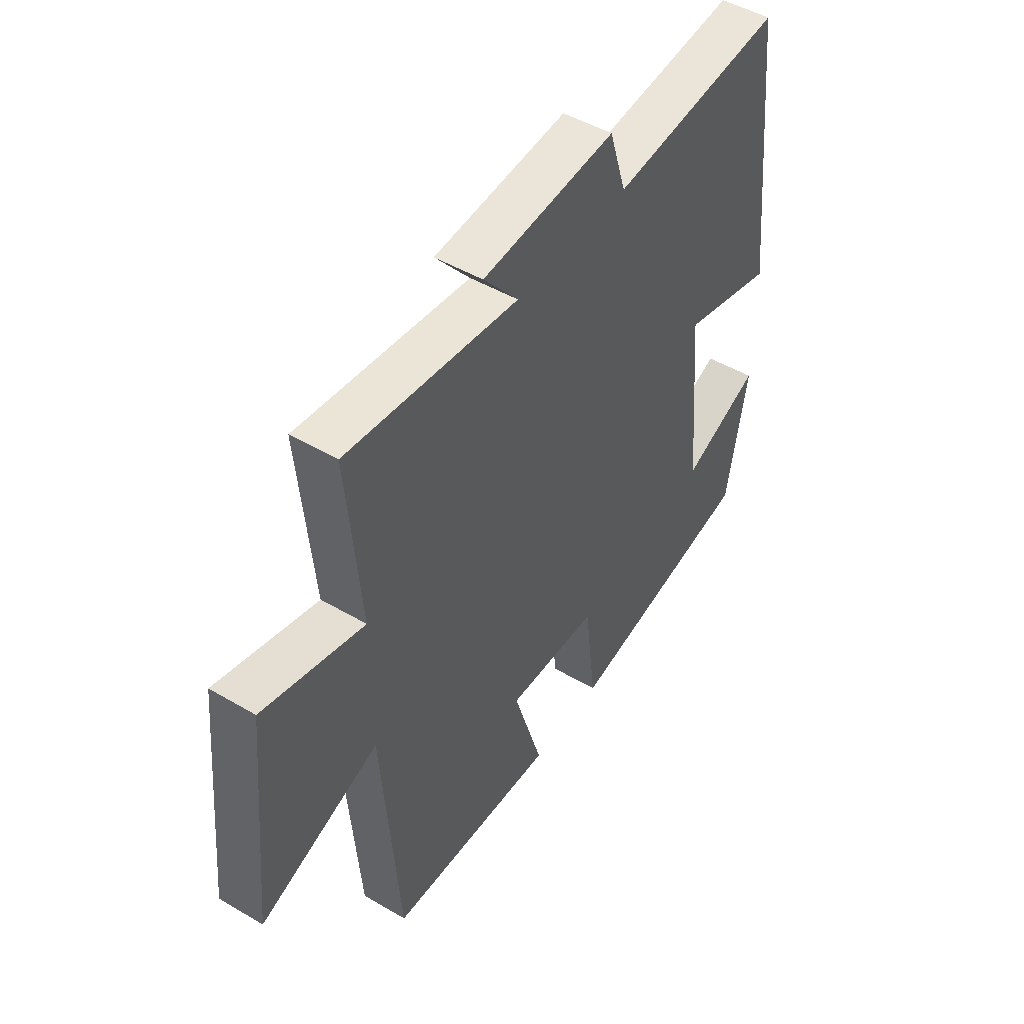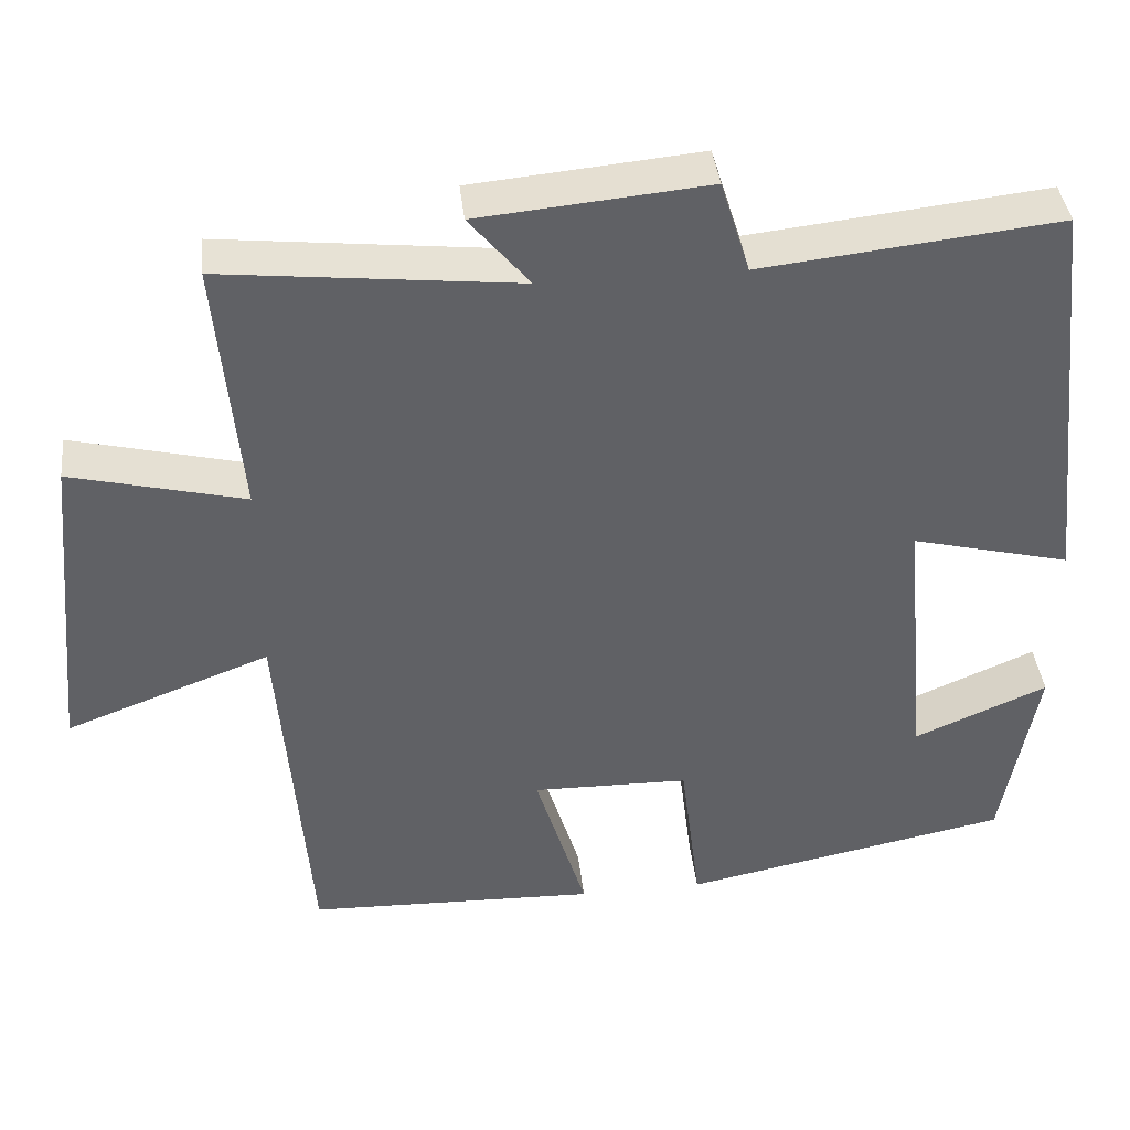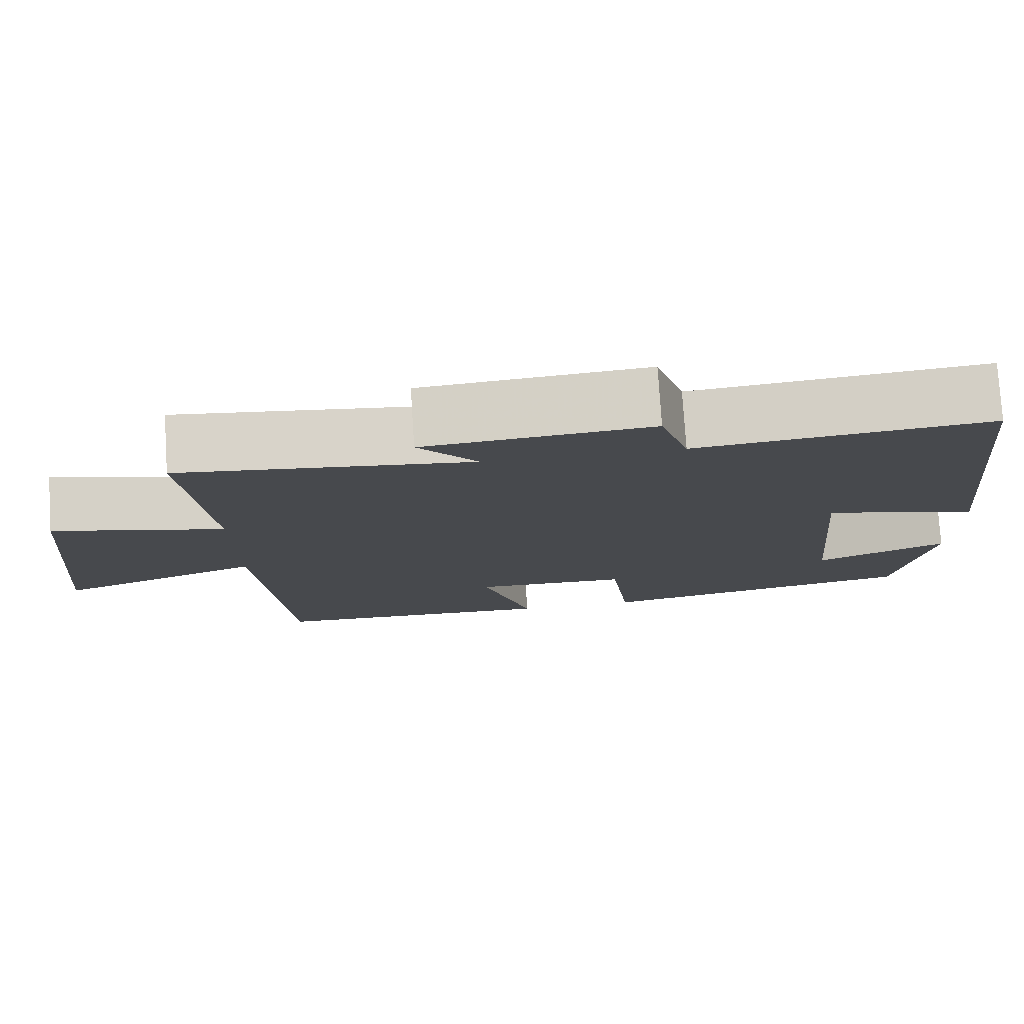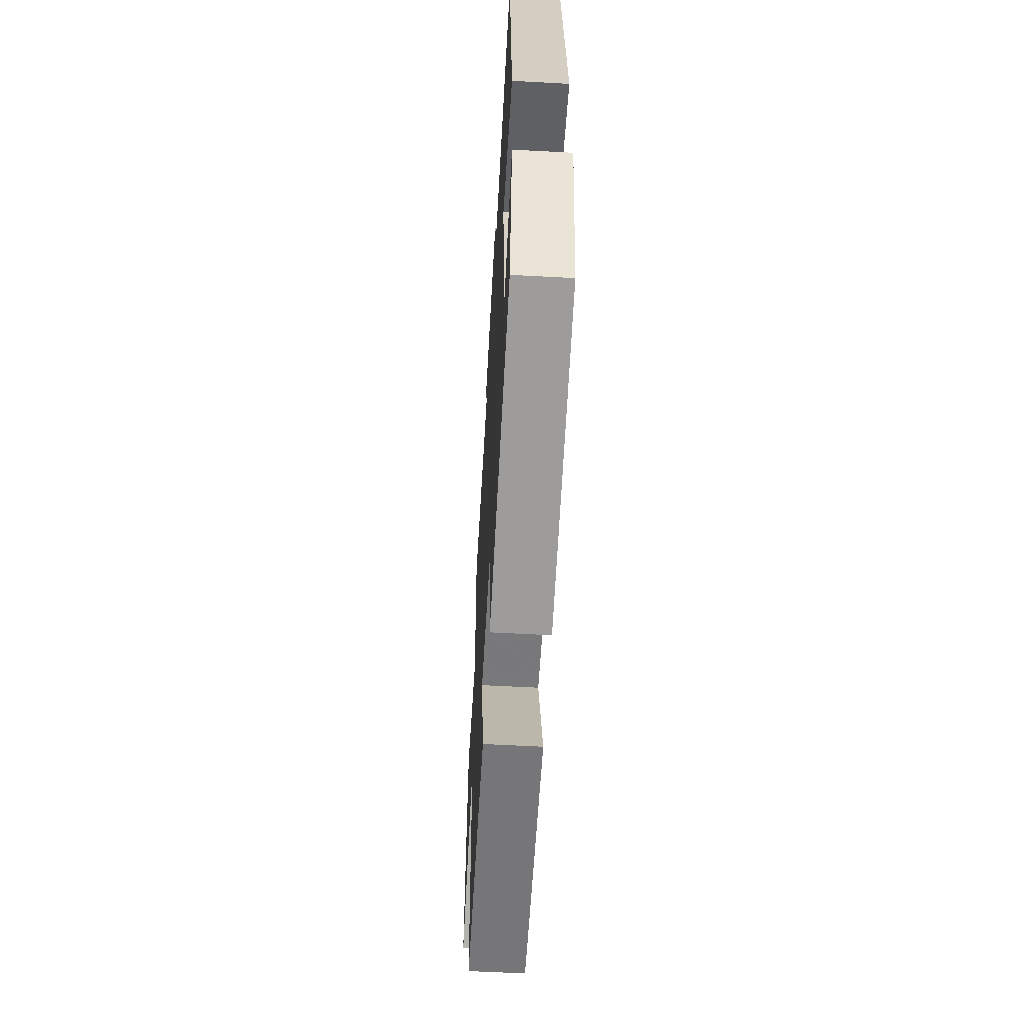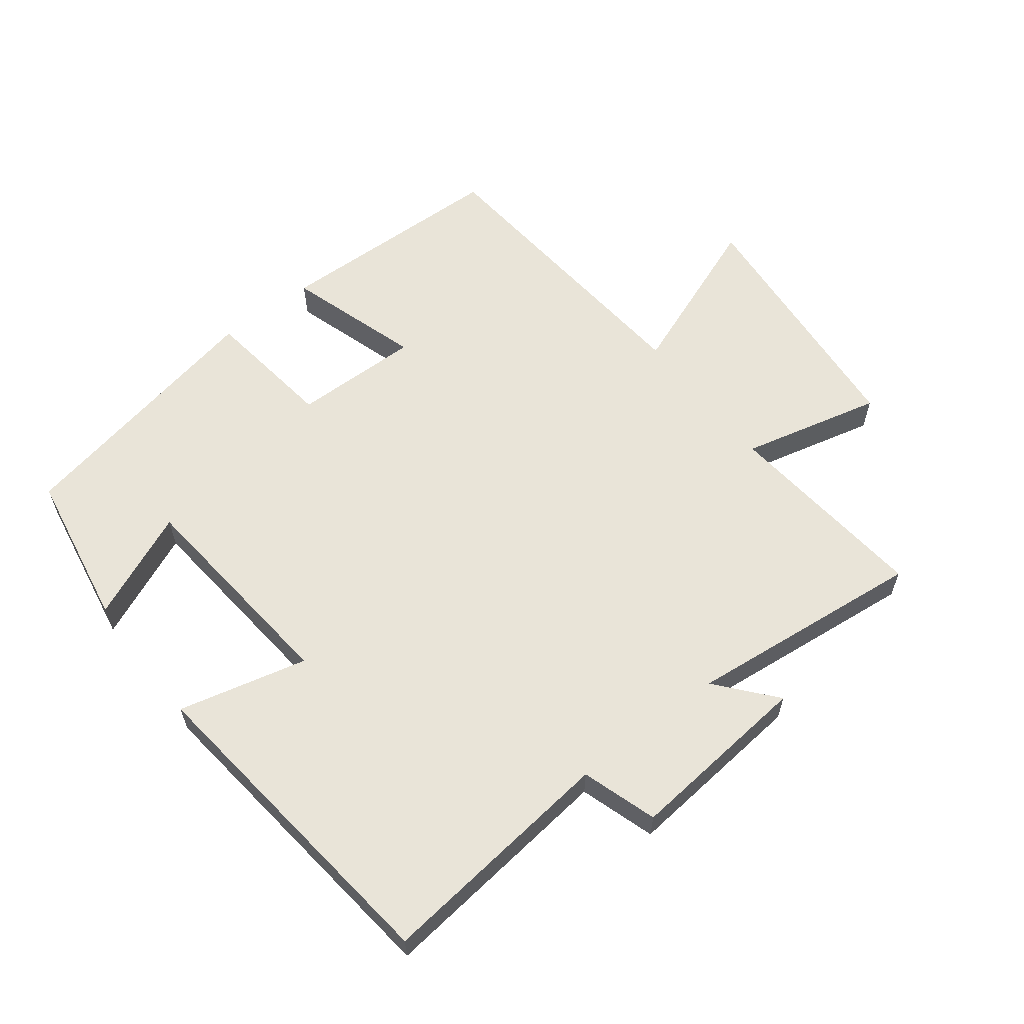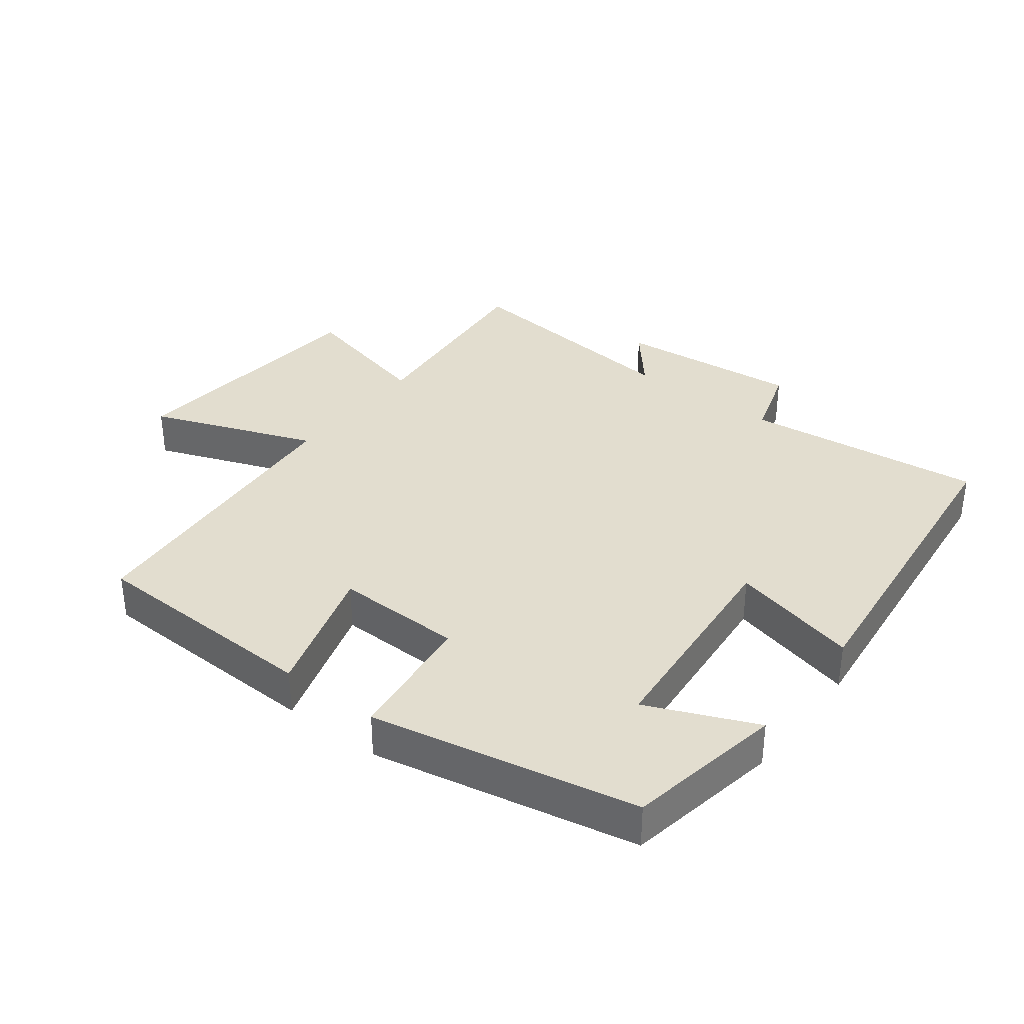
<metadata>
{"format":"obj","ext":"obj","renderer":"f3d","projection":"perspective","resolution":1024,"background":"white","views":[{"elev":48.0,"azim":123.4,"up":"+Z"},{"elev":40.0,"azim":173.6,"up":"+Z"},{"elev":77.5,"azim":176.3,"up":"+Z"},{"elev":-58.8,"azim":-93.2,"up":"+Z"},{"elev":60.2,"azim":-37.9,"up":"+Y"},{"elev":34.9,"azim":-142.6,"up":"+Y"}]}
</metadata>
<code>
v -0.457 0.07 -0.42
v -0.5 0.07 -0.18
v -0.334 0.07 -0.251
v -0.304 0.07 0.085
v -0.5 0.07 0.036
v -0.445 0.07 0.54
v -0.078 0.07 0.5
v -0.042 0.07 0.615
v 0.24 0.07 0.589
v 0.166 0.07 0.5
v 0.529 0.07 0.54
v 0.5 0.07 0.222
v 0.714 0.07 0.275
v 0.752 0.07 -0.121
v 0.5 0.07 -0.026
v 0.463 0.07 -0.488
v 0.104 0.07 -0.5
v 0.167 0.07 -0.294
v -0.027 0.07 -0.298
v -0.052 0.07 -0.5
v -0.457 0 -0.42
v -0.5 0 -0.18
v -0.334 0 -0.251
v -0.304 0 0.085
v -0.5 0 0.036
v -0.445 0 0.54
v -0.078 0 0.5
v -0.042 0 0.615
v 0.24 0 0.589
v 0.166 0 0.5
v 0.529 0 0.54
v 0.5 0 0.222
v 0.714 0 0.275
v 0.752 0 -0.121
v 0.5 0 -0.026
v 0.463 0 -0.488
v 0.104 0 -0.5
v 0.167 0 -0.294
v -0.027 0 -0.298
v -0.052 0 -0.5
f 19 20 1
f 15 16 17 18
f 15 18 19
f 12 13 14 15
f 12 15 19 1
f 10 11 12
f 7 8 9 10
f 7 10 12
f 4 5 6 7
f 3 4 7 12
f 1 2 3
f 1 3 12
f 21 40 39
f 38 37 36 35
f 39 38 35
f 35 34 33 32
f 21 39 35 32
f 32 31 30
f 30 29 28 27
f 32 30 27
f 27 26 25 24
f 32 27 24 23
f 23 22 21
f 32 23 21
f 1 21 22 2
f 2 22 23 3
f 3 23 24 4
f 4 24 25 5
f 5 25 26 6
f 6 26 27 7
f 7 27 28 8
f 8 28 29 9
f 9 29 30 10
f 10 30 31 11
f 11 31 32 12
f 12 32 33 13
f 13 33 34 14
f 14 34 35 15
f 15 35 36 16
f 16 36 37 17
f 17 37 38 18
f 18 38 39 19
f 19 39 40 20
f 20 40 21 1

</code>
